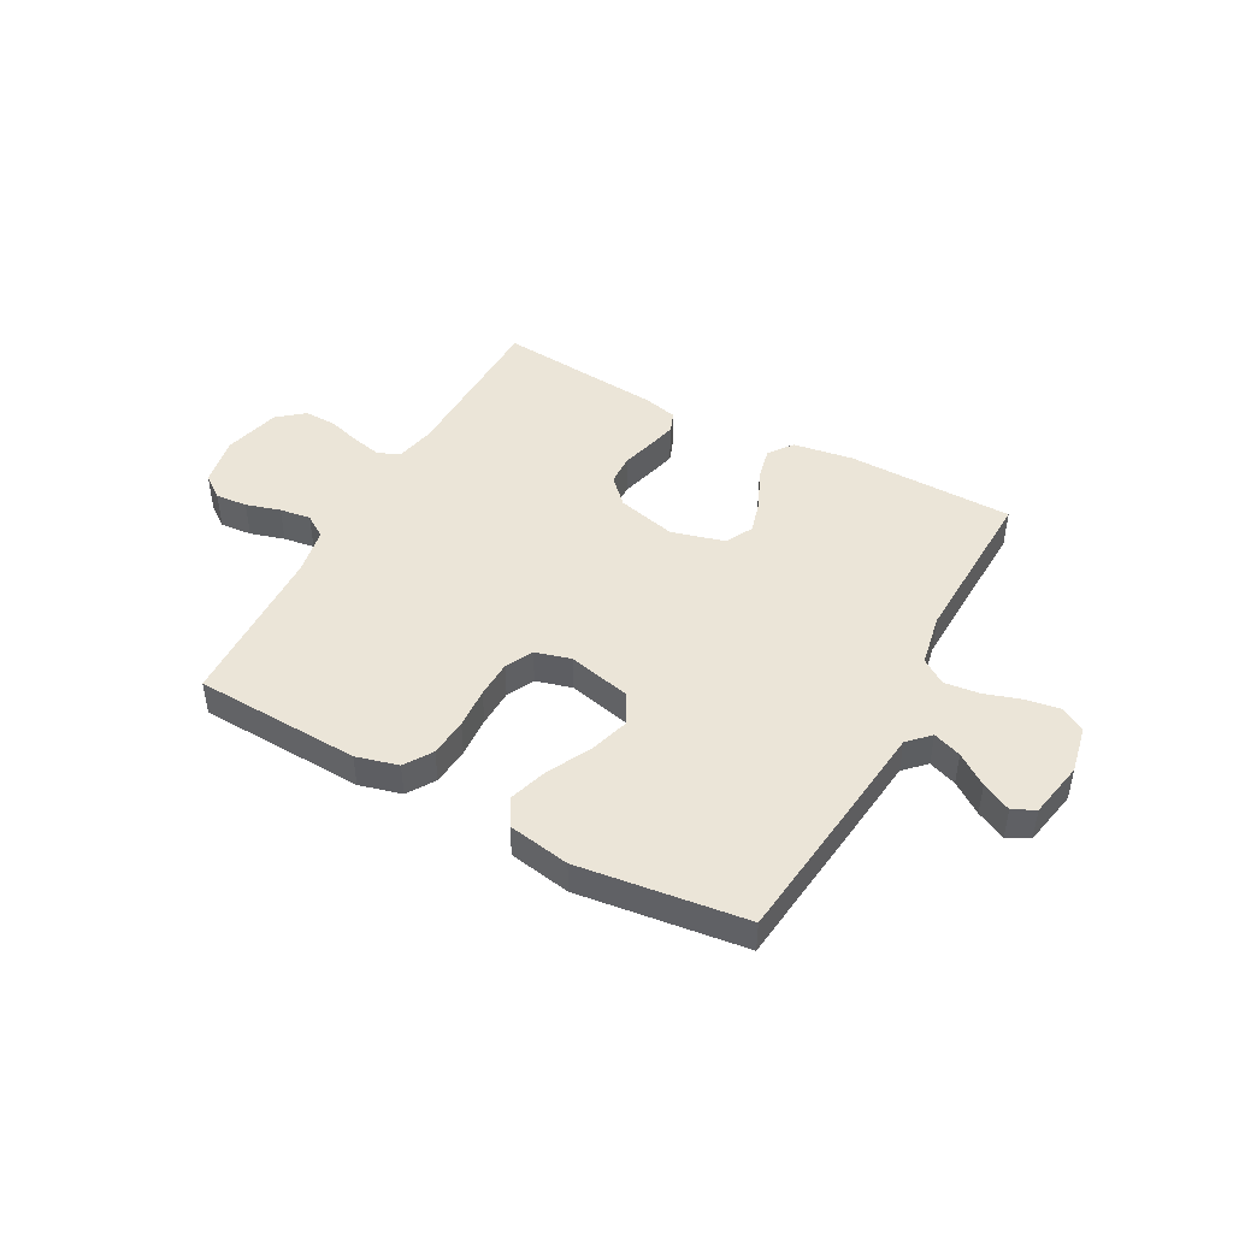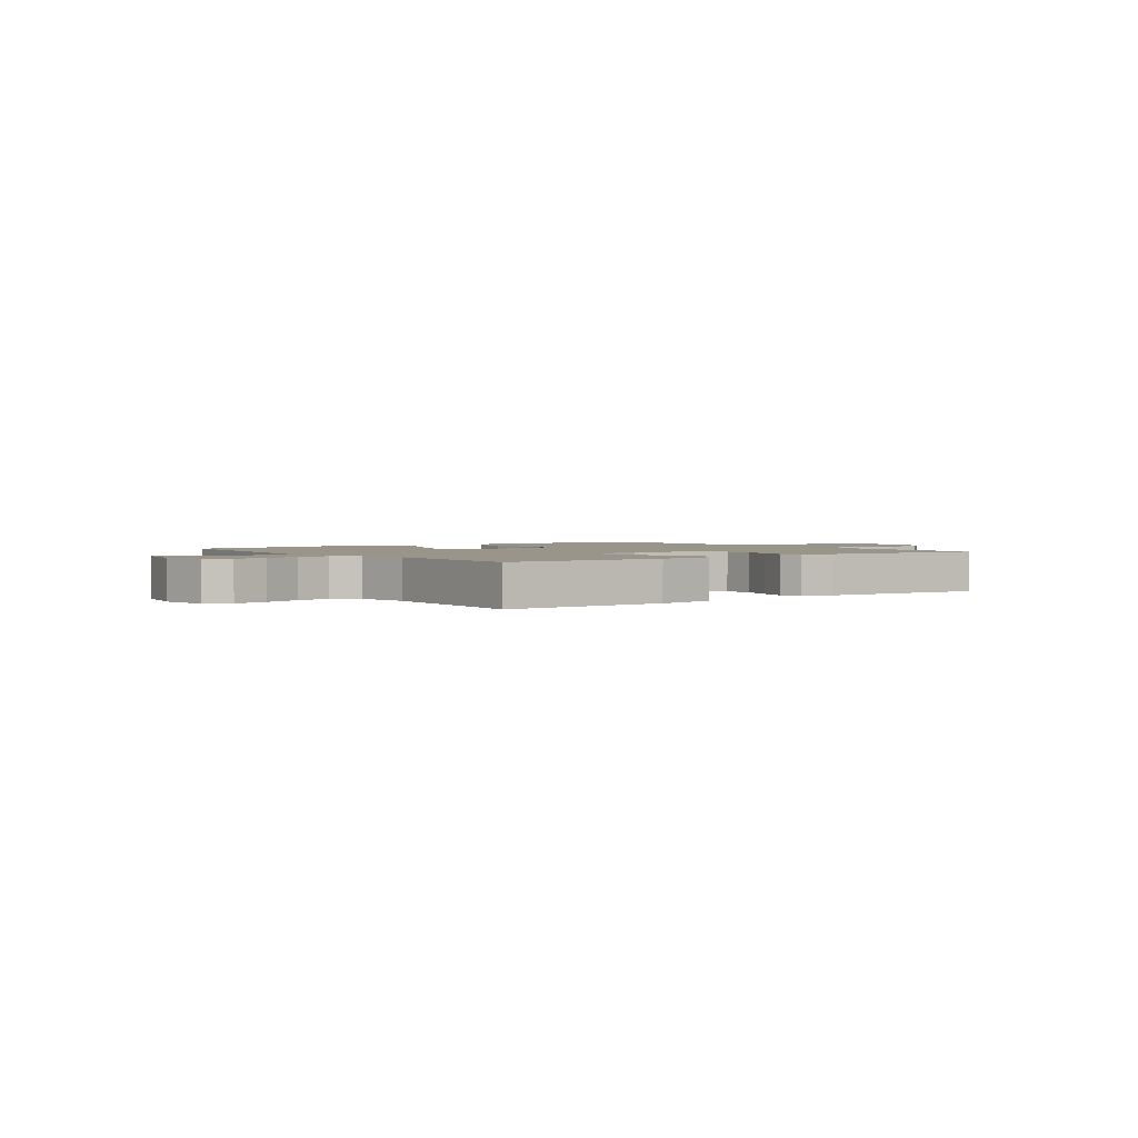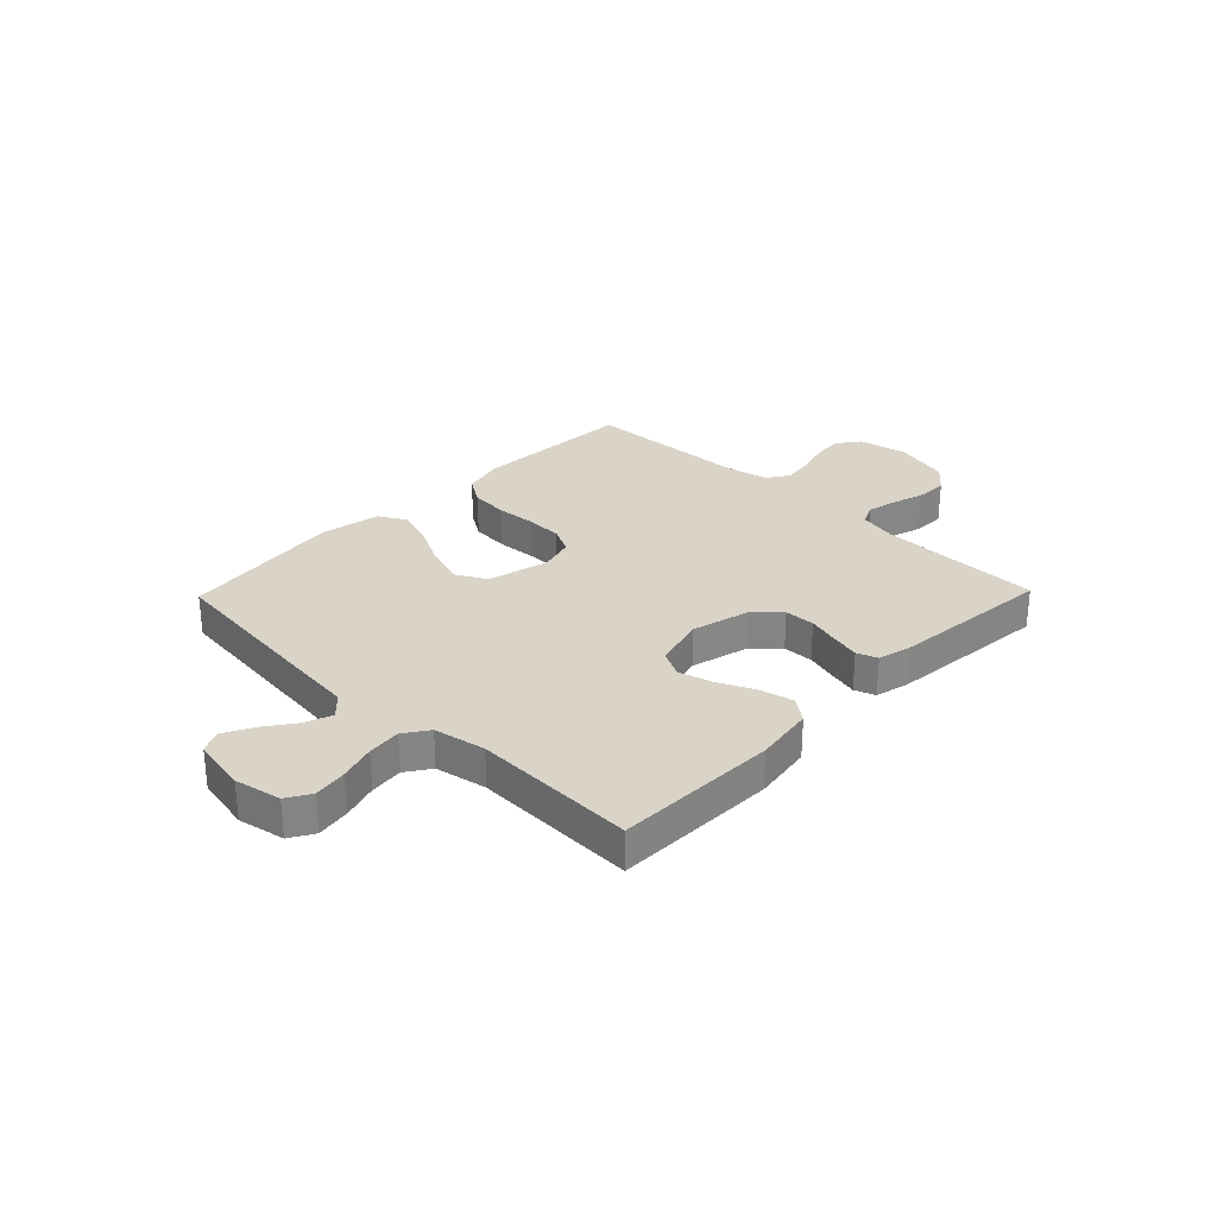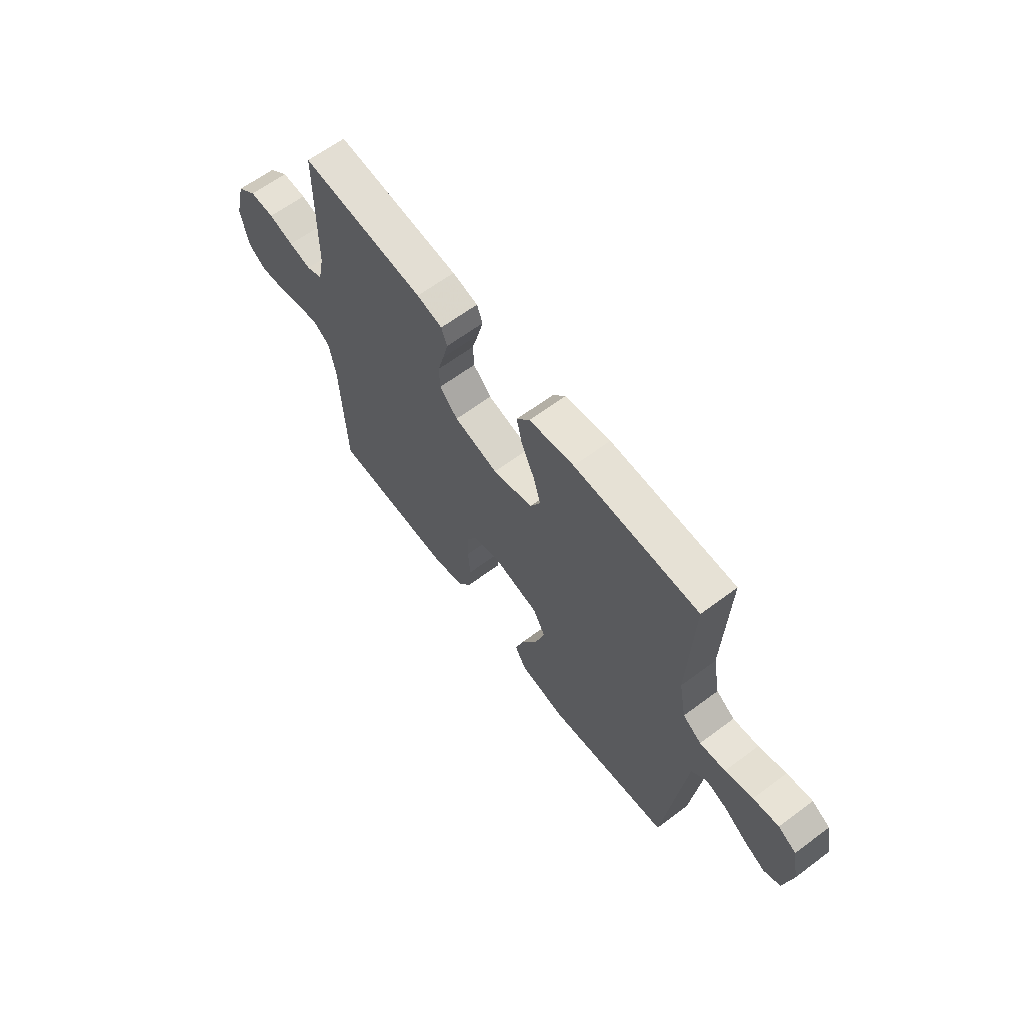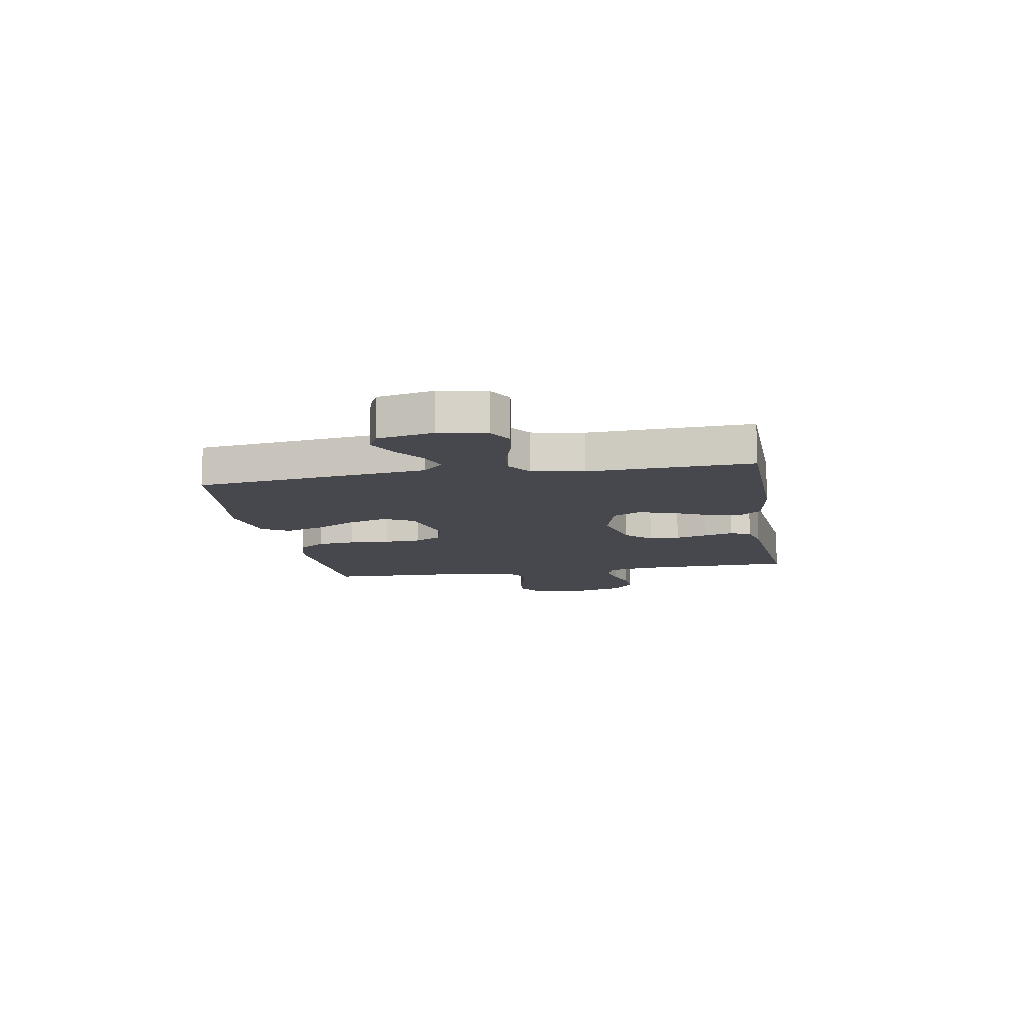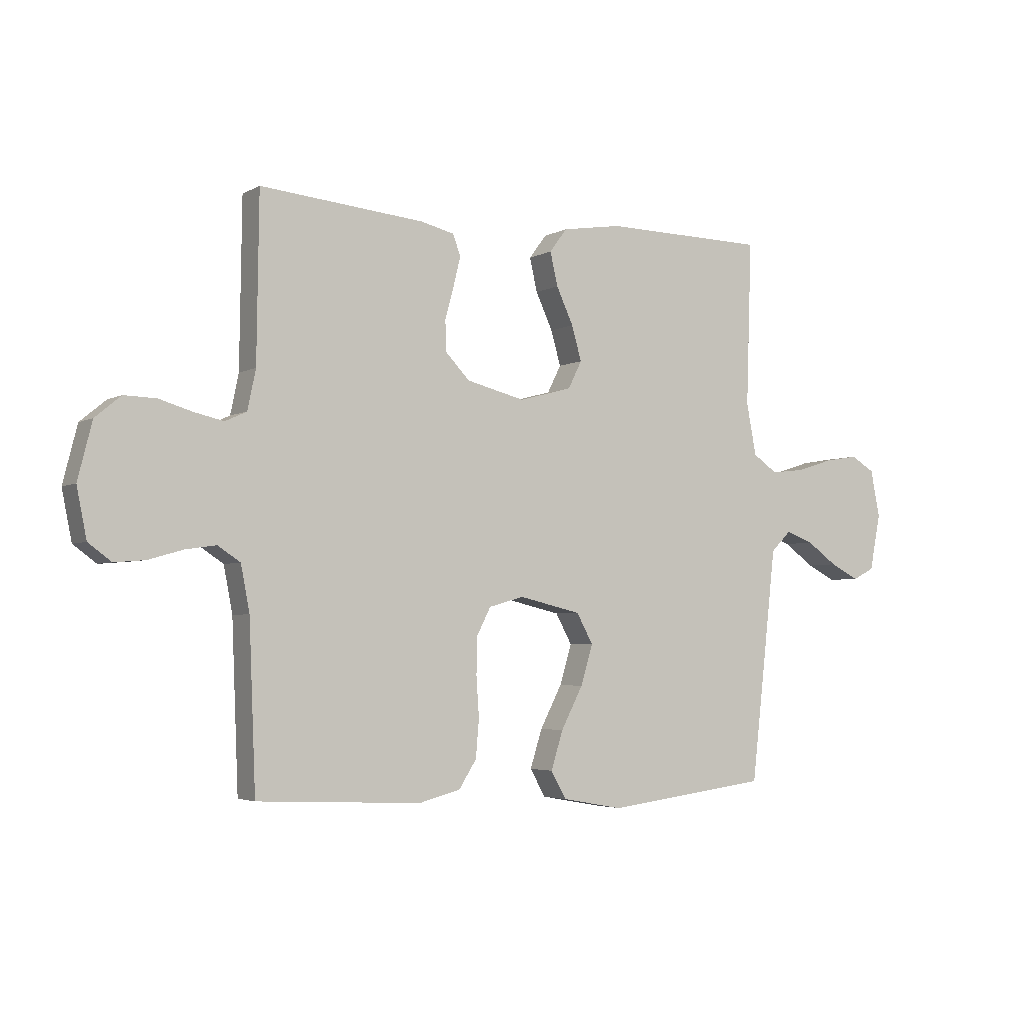
<metadata>
{"format":"obj","ext":"obj","renderer":"f3d","projection":"perspective","resolution":1024,"background":"white","views":[{"elev":45.6,"azim":-151.5,"up":"+Y"},{"elev":2.0,"azim":-36.2,"up":"+Y"},{"elev":28.7,"azim":-45.9,"up":"+Y"},{"elev":63.7,"azim":-127.0,"up":"+Z"},{"elev":-11.7,"azim":-80.0,"up":"+Y"},{"elev":-3.6,"azim":149.3,"up":"+Z"}]}
</metadata>
<code>
v -0.5 0.07 0.5
v -0.2 0.07 0.505
v -0.091 0.07 0.488
v -0.059 0.07 0.445
v -0.073 0.07 0.384
v -0.104 0.07 0.317
v -0.122 0.07 0.254
v -0.097 0.07 0.204
v 0 0.07 0.178
v 0.107 0.07 0.205
v 0.151 0.07 0.251
v 0.153 0.07 0.307
v 0.137 0.07 0.366
v 0.124 0.07 0.419
v 0.138 0.07 0.457
v 0.2 0.07 0.472
v 0.5 0.07 0.5
v 0.504 0.07 0.2
v 0.519 0.07 0.128
v 0.558 0.07 0.11
v 0.612 0.07 0.122
v 0.672 0.07 0.14
v 0.731 0.07 0.142
v 0.778 0.07 0.103
v 0.804 0.07 0
v 0.786 0.07 -0.09
v 0.744 0.07 -0.121
v 0.687 0.07 -0.116
v 0.625 0.07 -0.098
v 0.569 0.07 -0.09
v 0.528 0.07 -0.117
v 0.512 0.07 -0.2
v 0.5 0.07 -0.5
v 0.2 0.07 -0.514
v 0.124 0.07 -0.494
v 0.092 0.07 -0.444
v 0.086 0.07 -0.375
v 0.091 0.07 -0.301
v 0.089 0.07 -0.233
v 0.064 0.07 -0.184
v 0 0.07 -0.166
v -0.114 0.07 -0.193
v -0.144 0.07 -0.248
v -0.122 0.07 -0.321
v -0.082 0.07 -0.398
v -0.06 0.07 -0.468
v -0.088 0.07 -0.518
v -0.2 0.07 -0.538
v -0.5 0.07 -0.5
v -0.534 0.07 -0.2
v -0.548 0.07 -0.074
v -0.585 0.07 -0.037
v -0.636 0.07 -0.056
v -0.692 0.07 -0.096
v -0.745 0.07 -0.123
v -0.785 0.07 -0.103
v -0.805 0.07 0
v -0.788 0.07 0.086
v -0.744 0.07 0.112
v -0.682 0.07 0.102
v -0.615 0.07 0.081
v -0.553 0.07 0.074
v -0.508 0.07 0.105
v -0.49 0.07 0.2
v -0.5 0 0.5
v -0.2 0 0.505
v -0.091 0 0.488
v -0.059 0 0.445
v -0.073 0 0.384
v -0.104 0 0.317
v -0.122 0 0.254
v -0.097 0 0.204
v 0 0 0.178
v 0.107 0 0.205
v 0.151 0 0.251
v 0.153 0 0.307
v 0.137 0 0.366
v 0.124 0 0.419
v 0.138 0 0.457
v 0.2 0 0.472
v 0.5 0 0.5
v 0.504 0 0.2
v 0.519 0 0.128
v 0.558 0 0.11
v 0.612 0 0.122
v 0.672 0 0.14
v 0.731 0 0.142
v 0.778 0 0.103
v 0.804 0 0
v 0.786 0 -0.09
v 0.744 0 -0.121
v 0.687 0 -0.116
v 0.625 0 -0.098
v 0.569 0 -0.09
v 0.528 0 -0.117
v 0.512 0 -0.2
v 0.5 0 -0.5
v 0.2 0 -0.514
v 0.124 0 -0.494
v 0.092 0 -0.444
v 0.086 0 -0.375
v 0.091 0 -0.301
v 0.089 0 -0.233
v 0.064 0 -0.184
v 0 0 -0.166
v -0.114 0 -0.193
v -0.144 0 -0.248
v -0.122 0 -0.321
v -0.082 0 -0.398
v -0.06 0 -0.468
v -0.088 0 -0.518
v -0.2 0 -0.538
v -0.5 0 -0.5
v -0.534 0 -0.2
v -0.548 0 -0.074
v -0.585 0 -0.037
v -0.636 0 -0.056
v -0.692 0 -0.096
v -0.745 0 -0.123
v -0.785 0 -0.103
v -0.805 0 0
v -0.788 0 0.086
v -0.744 0 0.112
v -0.682 0 0.102
v -0.615 0 0.081
v -0.553 0 0.074
v -0.508 0 0.105
v -0.49 0 0.2
f 59 60 61
f 58 59 61
f 57 58 61
f 56 57 61
f 55 56 61
f 54 55 61
f 53 54 61
f 52 53 61 62
f 51 52 62 63
f 50 51 63
f 49 50 63
f 48 49 63
f 47 48 63
f 46 47 63
f 45 46 63
f 44 45 63
f 36 37 38
f 35 36 38
f 34 35 38
f 33 34 38
f 32 33 38
f 31 32 38 39
f 30 31 39 40
f 27 28 29
f 26 27 29
f 25 26 29
f 24 25 29
f 23 24 29
f 22 23 29
f 21 22 29
f 20 21 29 30
f 30 40 41
f 20 30 41
f 19 20 41
f 16 17 18
f 15 16 18
f 14 15 18
f 13 14 18
f 12 13 18
f 11 12 18 19
f 4 5 6
f 3 4 6
f 2 3 6
f 1 2 6
f 64 1 6
f 64 6 7
f 43 44 63 64
f 64 7 8
f 43 64 8
f 42 43 8
f 19 41 42
f 11 19 42
f 10 11 42
f 9 10 42
f 8 9 42
f 125 124 123
f 125 123 122
f 125 122 121
f 125 121 120
f 125 120 119
f 125 119 118
f 125 118 117
f 126 125 117 116
f 127 126 116 115
f 127 115 114
f 127 114 113
f 127 113 112
f 127 112 111
f 127 111 110
f 127 110 109
f 127 109 108
f 102 101 100
f 102 100 99
f 102 99 98
f 102 98 97
f 102 97 96
f 103 102 96 95
f 104 103 95 94
f 93 92 91
f 93 91 90
f 93 90 89
f 93 89 88
f 93 88 87
f 93 87 86
f 93 86 85
f 94 93 85 84
f 105 104 94
f 105 94 84
f 105 84 83
f 82 81 80
f 82 80 79
f 82 79 78
f 82 78 77
f 82 77 76
f 83 82 76 75
f 70 69 68
f 70 68 67
f 70 67 66
f 70 66 65
f 70 65 128
f 71 70 128
f 128 127 108 107
f 72 71 128
f 72 128 107
f 72 107 106
f 106 105 83
f 106 83 75
f 106 75 74
f 106 74 73
f 106 73 72
f 1 65 66 2
f 2 66 67 3
f 3 67 68 4
f 4 68 69 5
f 5 69 70 6
f 6 70 71 7
f 7 71 72 8
f 8 72 73 9
f 9 73 74 10
f 10 74 75 11
f 11 75 76 12
f 12 76 77 13
f 13 77 78 14
f 14 78 79 15
f 15 79 80 16
f 16 80 81 17
f 17 81 82 18
f 18 82 83 19
f 19 83 84 20
f 20 84 85 21
f 21 85 86 22
f 22 86 87 23
f 23 87 88 24
f 24 88 89 25
f 25 89 90 26
f 26 90 91 27
f 27 91 92 28
f 28 92 93 29
f 29 93 94 30
f 30 94 95 31
f 31 95 96 32
f 32 96 97 33
f 33 97 98 34
f 34 98 99 35
f 35 99 100 36
f 36 100 101 37
f 37 101 102 38
f 38 102 103 39
f 39 103 104 40
f 40 104 105 41
f 41 105 106 42
f 42 106 107 43
f 43 107 108 44
f 44 108 109 45
f 45 109 110 46
f 46 110 111 47
f 47 111 112 48
f 48 112 113 49
f 49 113 114 50
f 50 114 115 51
f 51 115 116 52
f 52 116 117 53
f 53 117 118 54
f 54 118 119 55
f 55 119 120 56
f 56 120 121 57
f 57 121 122 58
f 58 122 123 59
f 59 123 124 60
f 60 124 125 61
f 61 125 126 62
f 62 126 127 63
f 63 127 128 64
f 64 128 65 1

</code>
